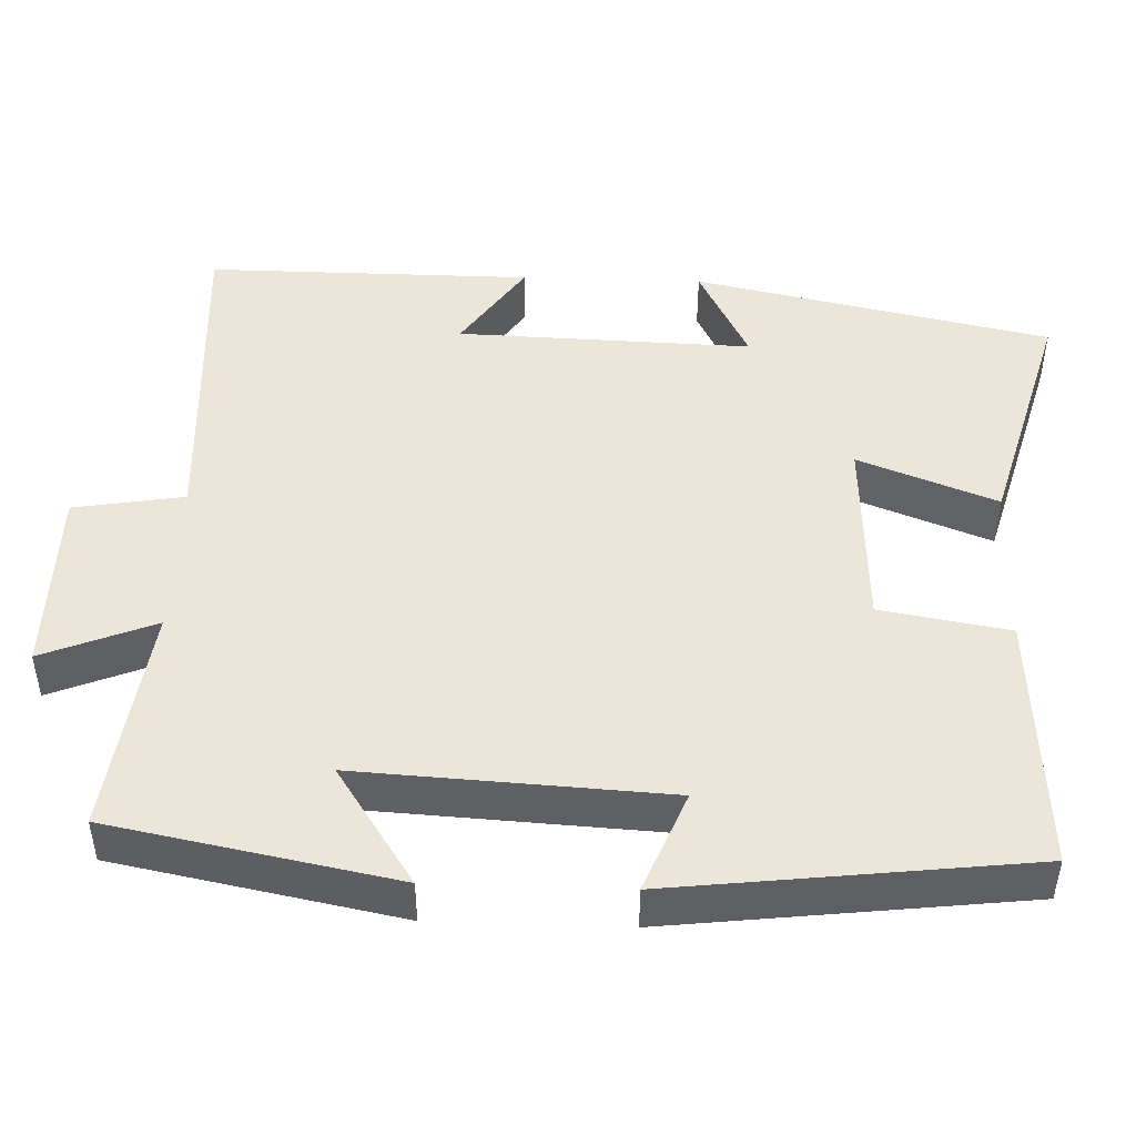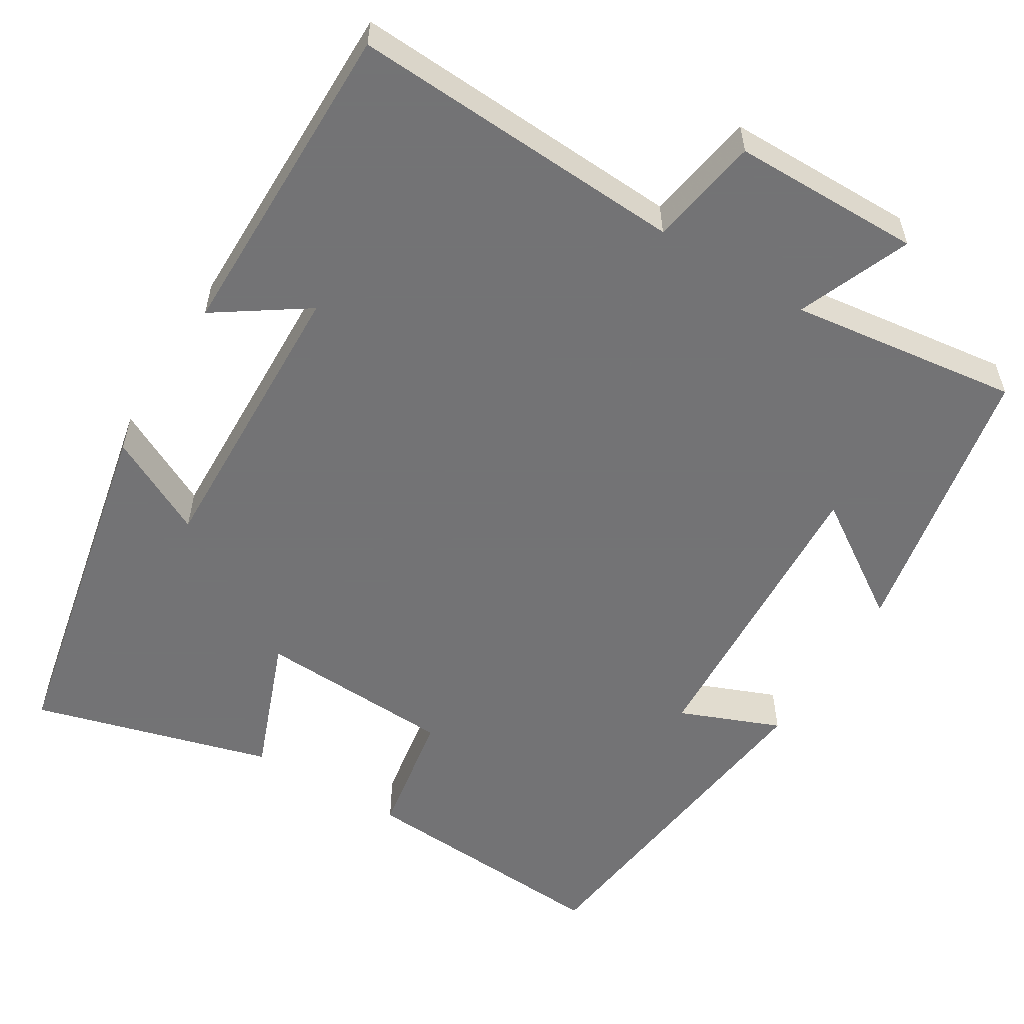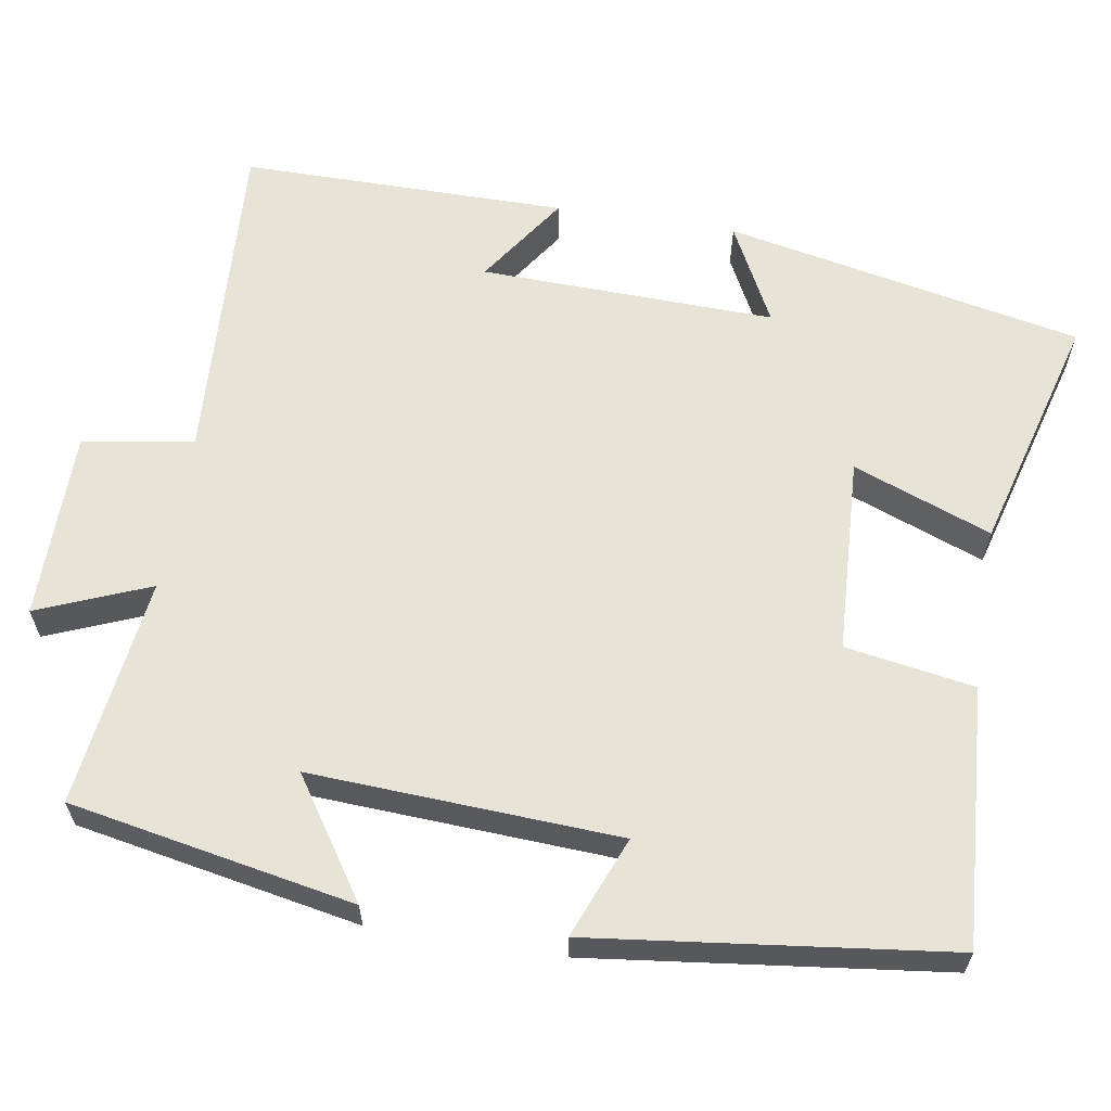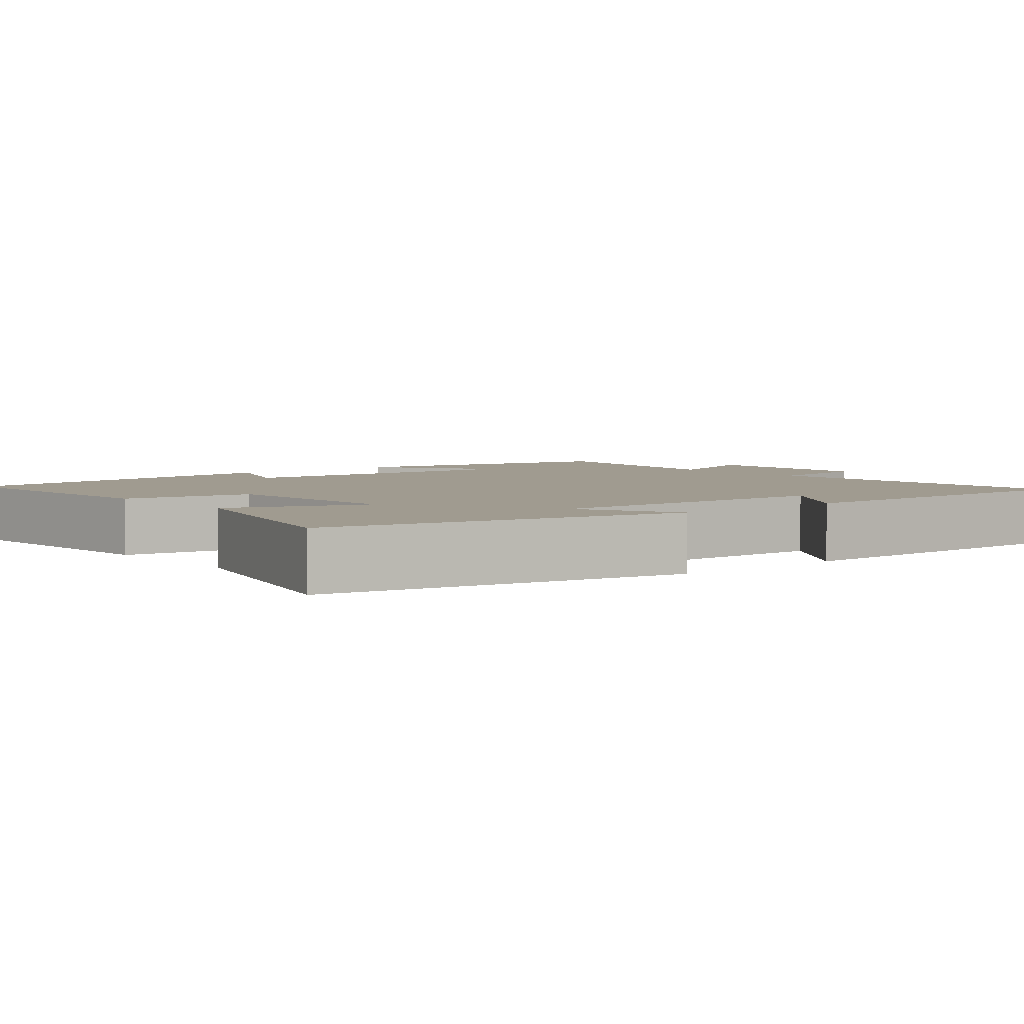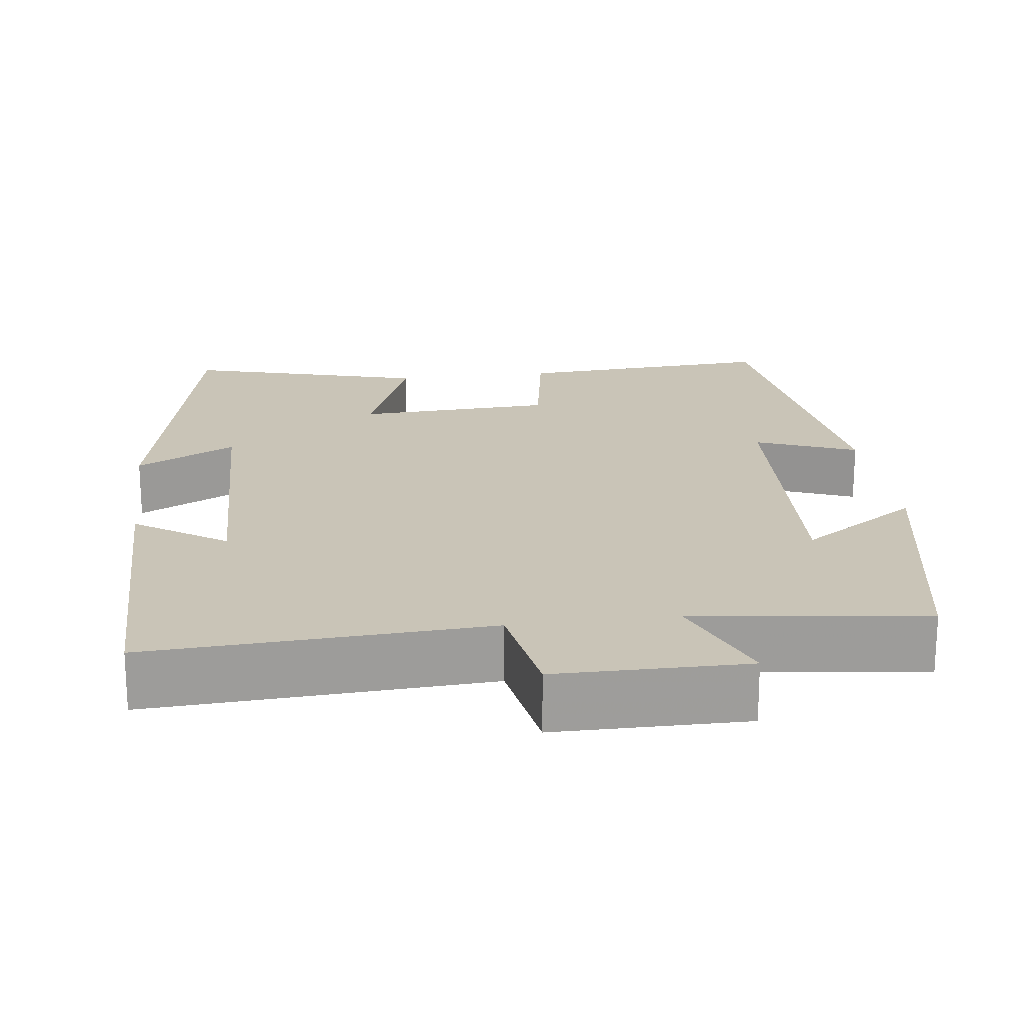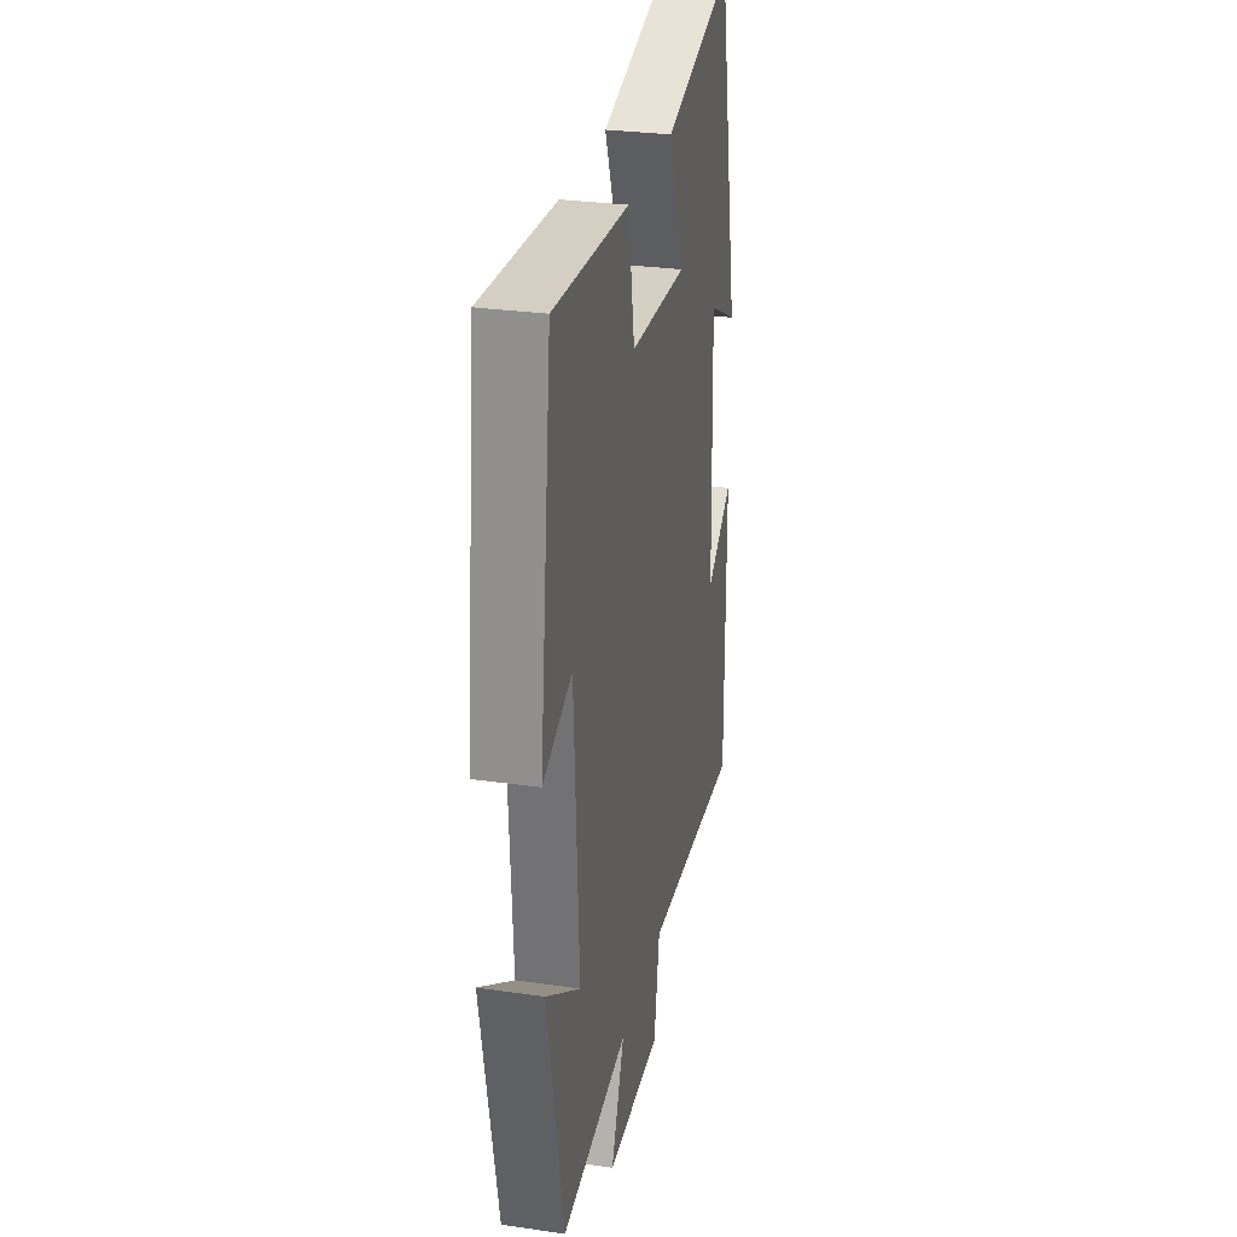
<metadata>
{"format":"obj","ext":"obj","renderer":"f3d","projection":"perspective","resolution":1024,"background":"white","views":[{"elev":46.9,"azim":-88.0,"up":"+Y"},{"elev":-56.0,"azim":148.5,"up":"+Y"},{"elev":61.8,"azim":-80.9,"up":"+Y"},{"elev":4.2,"azim":50.1,"up":"+Y"},{"elev":20.0,"azim":172.5,"up":"+Y"},{"elev":29.0,"azim":-77.8,"up":"+Z"}]}
</metadata>
<code>
v 0.404 0.07 0.586
v 0.5 0.07 0.129
v 0.372 0.07 0.194
v 0.384 0.07 -0.184
v 0.5 0.07 -0.105
v 0.502 0.07 -0.523
v 0.072 0.07 -0.5
v 0.048 0.07 -0.642
v -0.194 0.07 -0.644
v -0.136 0.07 -0.5
v -0.43 0.07 -0.539
v -0.5 0.07 -0.176
v -0.349 0.07 -0.276
v -0.371 0.07 0.118
v -0.5 0.07 0.066
v -0.446 0.07 0.521
v -0.114 0.07 0.5
v -0.086 0.07 0.335
v 0.166 0.07 0.323
v 0.098 0.07 0.5
v 0.404 0 0.586
v 0.5 0 0.129
v 0.372 0 0.194
v 0.384 0 -0.184
v 0.5 0 -0.105
v 0.502 0 -0.523
v 0.072 0 -0.5
v 0.048 0 -0.642
v -0.194 0 -0.644
v -0.136 0 -0.5
v -0.43 0 -0.539
v -0.5 0 -0.176
v -0.349 0 -0.276
v -0.371 0 0.118
v -0.5 0 0.066
v -0.446 0 0.521
v -0.114 0 0.5
v -0.086 0 0.335
v 0.166 0 0.323
v 0.098 0 0.5
f 19 20 1 2
f 15 16 17 18
f 14 15 18
f 13 14 18 19
f 10 11 12 13
f 10 13 19
f 7 8 9 10
f 7 10 19
f 4 5 6 7
f 3 4 7 19
f 2 3 19
f 22 21 40 39
f 38 37 36 35
f 38 35 34
f 39 38 34 33
f 33 32 31 30
f 39 33 30
f 30 29 28 27
f 39 30 27
f 27 26 25 24
f 39 27 24 23
f 39 23 22
f 1 21 22 2
f 2 22 23 3
f 3 23 24 4
f 4 24 25 5
f 5 25 26 6
f 6 26 27 7
f 7 27 28 8
f 8 28 29 9
f 9 29 30 10
f 10 30 31 11
f 11 31 32 12
f 12 32 33 13
f 13 33 34 14
f 14 34 35 15
f 15 35 36 16
f 16 36 37 17
f 17 37 38 18
f 18 38 39 19
f 19 39 40 20
f 20 40 21 1

</code>
